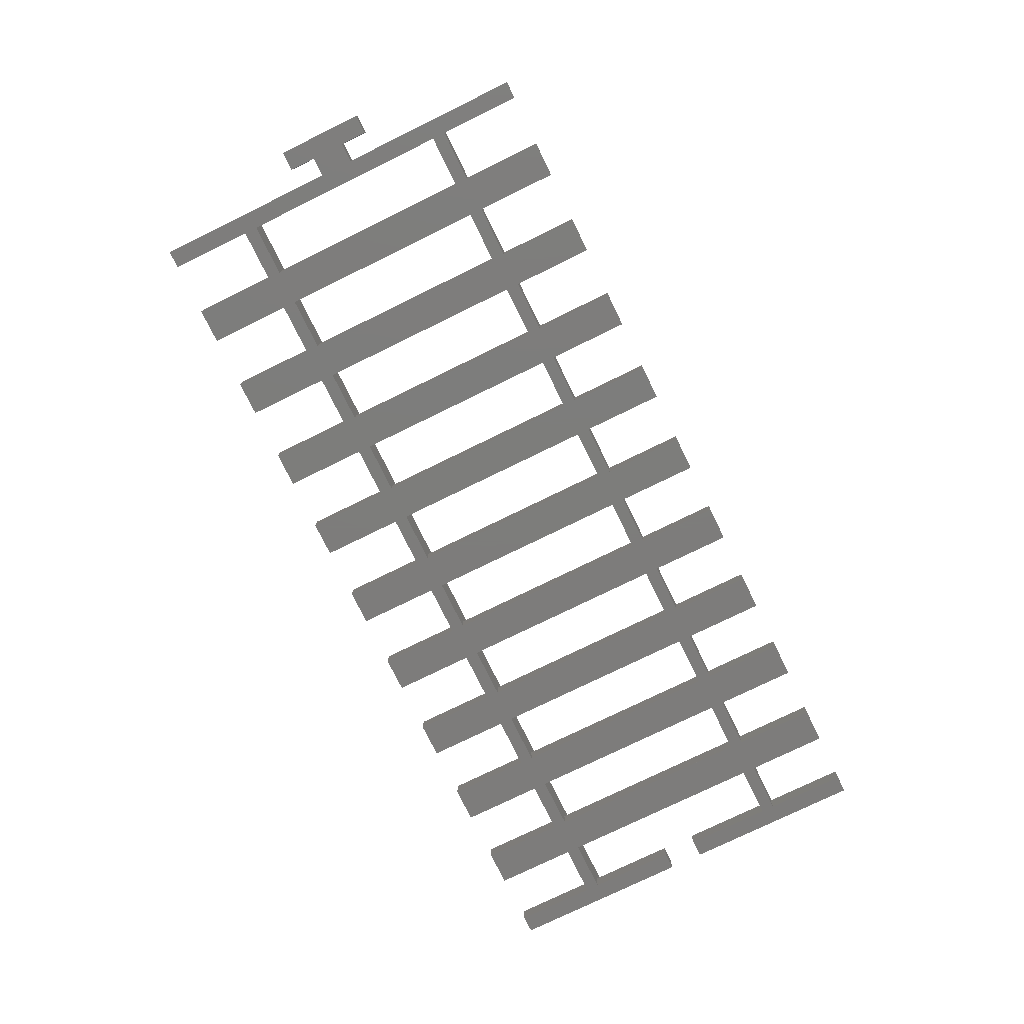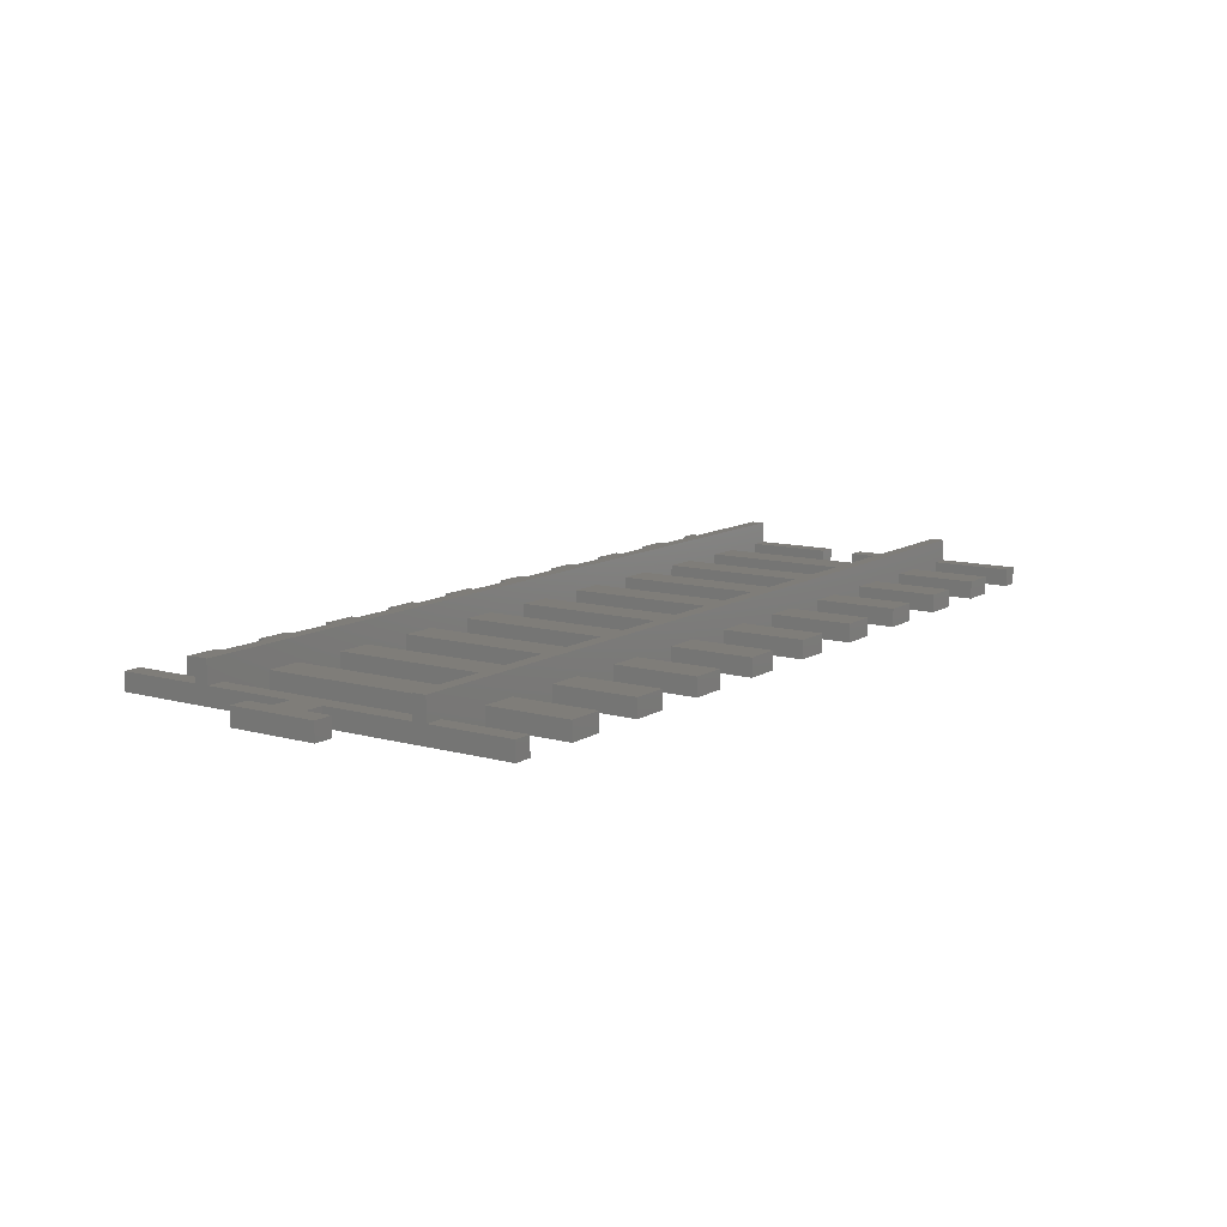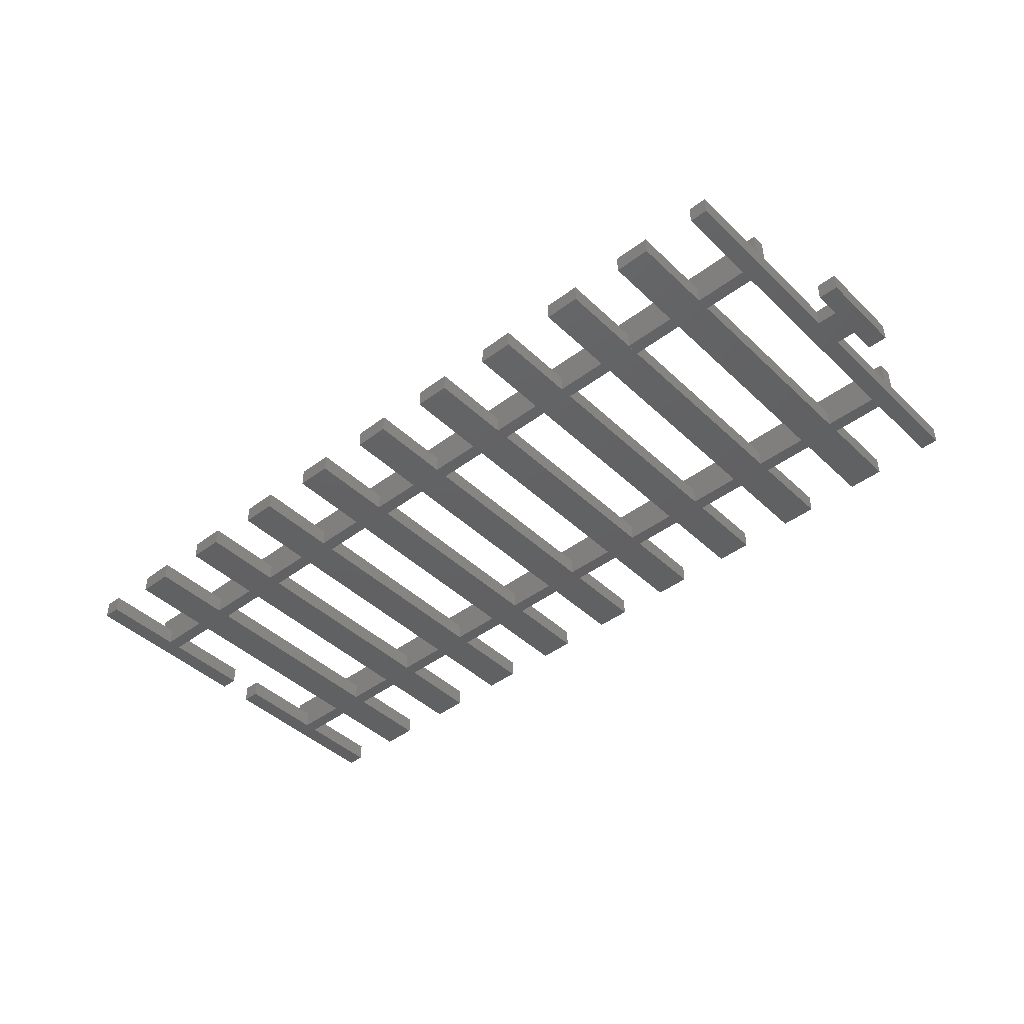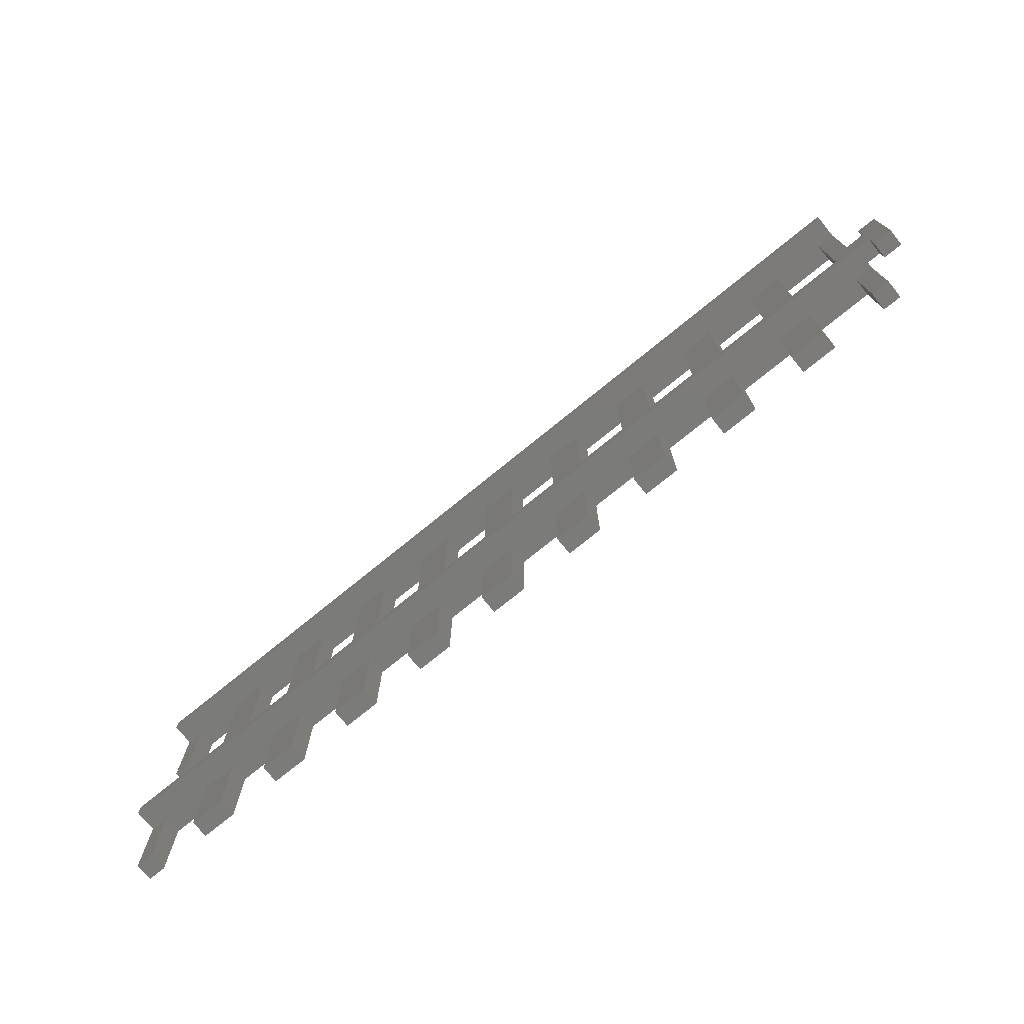
<metadata>
{"format":"stl","ext":"stl","renderer":"f3d","projection":"perspective","resolution":1024,"background":"white","views":[{"elev":-76.3,"azim":116.1,"up":"+Z"},{"elev":11.0,"azim":124.1,"up":"+Z"},{"elev":-43.2,"azim":41.8,"up":"+Z"},{"elev":-74.4,"azim":39.2,"up":"+Y"}]}
</metadata>
<code>
# stl→obj: 288 verts, 608 faces
v 88 -22.75 0
v 92 22.75 0
v 92 -22.75 0
v 88 22.75 0
v 98 -22.75 0
v 100 -1.9 0
v 100 -22.75 0
v 100 1.9 0
v 98 22.75 0
v 100 22.75 0
v 102.2 1.9 0
v 102.2 -1.9 0
v 104.4 -4.9 0
v 102.2 -4.9 0
v 104.4 4.9 0
v 102.2 4.9 0
v 0 2 0
v 2 22.75 0
v 2 2 0
v 0 22.75 0
v 78 -22.75 0
v 82 22.75 0
v 82 -22.75 0
v 78 22.75 0
v 68 -22.75 0
v 72 22.75 0
v 72 -22.75 0
v 68 22.75 0
v 58 -22.75 0
v 62 22.75 0
v 62 -22.75 0
v 58 22.75 0
v 48 -22.75 0
v 52 22.75 0
v 52 -22.75 0
v 48 22.75 0
v 38 -22.75 0
v 42 22.75 0
v 42 -22.75 0
v 38 22.75 0
v 28 -22.75 0
v 32 22.75 0
v 32 -22.75 0
v 28 22.75 0
v 18 -22.75 0
v 22 22.75 0
v 22 -22.75 0
v 18 22.75 0
v 8 -22.75 0
v 12 22.75 0
v 12 -22.75 0
v 8 22.75 0
v 0 -22.75 0
v 2 -2 0
v 2 -22.75 0
v 0 -2 0
v 88 22.75 2
v 92 13.46 2
v 92 22.75 2
v 88 13.46 2
v 88 -13.46 2
v 92 -22.75 2
v 92 -13.46 2
v 88 -22.75 2
v 88 11.96 2
v 92 -11.96 2
v 92 11.96 2
v 88 -11.96 2
v 98 11.96 2
v 100 1.9 2
v 100 11.96 2
v 100 -1.9 2
v 98 -11.96 2
v 100 -11.96 2
v 102.2 -1.9 2
v 102.2 1.9 2
v 104.4 4.9 2
v 102.2 4.9 2
v 104.4 -4.9 2
v 102.2 -4.9 2
v 98 22.75 2
v 100 13.46 2
v 100 22.75 2
v 98 13.46 2
v 98 -13.46 2
v 100 -22.75 2
v 100 -13.46 2
v 98 -22.75 2
v 0 22.75 2
v 2 13.46 2
v 2 22.75 2
v 0 13.46 2
v 0 11.96 2
v 2 2 2
v 2 11.96 2
v 0 2 2
v 78 -13.46 2
v 82 -22.75 2
v 82 -13.46 2
v 78 -22.75 2
v 78 22.75 2
v 82 13.46 2
v 82 22.75 2
v 78 13.46 2
v 78 11.96 2
v 82 -11.96 2
v 82 11.96 2
v 78 -11.96 2
v 68 -13.46 2
v 72 -22.75 2
v 72 -13.46 2
v 68 -22.75 2
v 68 22.75 2
v 72 13.46 2
v 72 22.75 2
v 68 13.46 2
v 68 11.96 2
v 72 -11.96 2
v 72 11.96 2
v 68 -11.96 2
v 58 -13.46 2
v 62 -22.75 2
v 62 -13.46 2
v 58 -22.75 2
v 58 22.75 2
v 62 13.46 2
v 62 22.75 2
v 58 13.46 2
v 58 11.96 2
v 62 -11.96 2
v 62 11.96 2
v 58 -11.96 2
v 48 -13.46 2
v 52 -22.75 2
v 52 -13.46 2
v 48 -22.75 2
v 48 22.75 2
v 52 13.46 2
v 52 22.75 2
v 48 13.46 2
v 48 11.96 2
v 52 -11.96 2
v 52 11.96 2
v 48 -11.96 2
v 38 -13.46 2
v 42 -22.75 2
v 42 -13.46 2
v 38 -22.75 2
v 38 22.75 2
v 42 13.46 2
v 42 22.75 2
v 38 13.46 2
v 38 11.96 2
v 42 -11.96 2
v 42 11.96 2
v 38 -11.96 2
v 28 -13.46 2
v 32 -22.75 2
v 32 -13.46 2
v 28 -22.75 2
v 28 22.75 2
v 32 13.46 2
v 32 22.75 2
v 28 13.46 2
v 28 11.96 2
v 32 -11.96 2
v 32 11.96 2
v 28 -11.96 2
v 18 22.75 2
v 22 13.46 2
v 22 22.75 2
v 18 13.46 2
v 18 -13.46 2
v 22 -22.75 2
v 22 -13.46 2
v 18 -22.75 2
v 18 11.96 2
v 22 -11.96 2
v 22 11.96 2
v 18 -11.96 2
v 8 22.75 2
v 12 13.46 2
v 12 22.75 2
v 8 13.46 2
v 8 -13.46 2
v 12 -22.75 2
v 12 -13.46 2
v 8 -22.75 2
v 8 11.96 2
v 12 -11.96 2
v 12 11.96 2
v 8 -11.96 2
v 0 -2 2
v 2 -11.96 2
v 2 -2 2
v 0 -11.96 2
v 0 -13.46 2
v 2 -22.75 2
v 2 -13.46 2
v 0 -22.75 2
v 88 13.46 0.0009995
v 88 11.96 0.0009995
v 88 -11.96 0.0009995
v 88 -13.46 0.0009995
v 92 -13.46 0.0009995
v 92 11.96 0.0009995
v 92 13.46 0.0009995
v 92 -11.96 0.0009995
v 100 13.46 4.501
v 100 11.96 4.501
v 98 13.46 0.0009995
v 98 11.96 0.0009995
v 98 -11.96 0.0009995
v 98 -13.46 0.0009995
v 100 -11.96 4.501
v 100 -13.46 4.501
v 0 13.46 4.501
v 0 11.96 4.501
v 2 11.96 0.0009995
v 2 13.46 0.0009995
v 78 13.46 0.0009995
v 78 11.96 0.0009995
v 78 -11.96 0.0009995
v 78 -13.46 0.0009995
v 82 -13.46 0.0009995
v 82 11.96 0.0009995
v 82 13.46 0.0009995
v 82 -11.96 0.0009995
v 68 13.46 0.0009995
v 68 11.96 0.0009995
v 68 -11.96 0.0009995
v 68 -13.46 0.0009995
v 72 -13.46 0.0009995
v 72 11.96 0.0009995
v 72 13.46 0.0009995
v 72 -11.96 0.0009995
v 58 13.46 0.0009995
v 58 11.96 0.0009995
v 58 -11.96 0.0009995
v 58 -13.46 0.0009995
v 62 -13.46 0.0009995
v 62 11.96 0.0009995
v 62 13.46 0.0009995
v 62 -11.96 0.0009995
v 48 13.46 0.0009995
v 48 11.96 0.0009995
v 48 -11.96 0.0009995
v 48 -13.46 0.0009995
v 52 -13.46 0.0009995
v 52 11.96 0.0009995
v 52 13.46 0.0009995
v 52 -11.96 0.0009995
v 38 13.46 0.0009995
v 38 11.96 0.0009995
v 38 -11.96 0.0009995
v 38 -13.46 0.0009995
v 42 -13.46 0.0009995
v 42 11.96 0.0009995
v 42 13.46 0.0009995
v 42 -11.96 0.0009995
v 28 13.46 0.0009995
v 28 11.96 0.0009995
v 28 -11.96 0.0009995
v 28 -13.46 0.0009995
v 32 -13.46 0.0009995
v 32 11.96 0.0009995
v 32 13.46 0.0009995
v 32 -11.96 0.0009995
v 18 13.46 0.0009995
v 18 11.96 0.0009995
v 18 -11.96 0.0009995
v 18 -13.46 0.0009995
v 22 -13.46 0.0009995
v 22 11.96 0.0009995
v 22 13.46 0.0009995
v 22 -11.96 0.0009995
v 8 13.46 0.0009995
v 8 11.96 0.0009995
v 8 -11.96 0.0009995
v 8 -13.46 0.0009995
v 12 -13.46 0.0009995
v 12 11.96 0.0009995
v 12 13.46 0.0009995
v 12 -11.96 0.0009995
v 0 -11.96 4.501
v 0 -13.46 4.501
v 2 -13.46 0.0009995
v 2 -11.96 0.0009995
f 1 2 3
f 2 1 4
f 5 6 7
f 6 5 8
f 9 8 5
f 8 9 10
f 6 11 12
f 11 6 8
f 12 13 14
f 13 12 15
f 11 15 12
f 15 11 16
f 17 18 19
f 18 17 20
f 21 22 23
f 22 21 24
f 25 26 27
f 26 25 28
f 29 30 31
f 30 29 32
f 33 34 35
f 34 33 36
f 37 38 39
f 38 37 40
f 41 42 43
f 42 41 44
f 45 46 47
f 46 45 48
f 49 50 51
f 50 49 52
f 53 54 55
f 54 53 56
f 57 58 59
f 58 57 60
f 61 62 63
f 62 61 64
f 65 66 67
f 66 65 68
f 69 70 71
f 70 69 72
f 73 72 69
f 72 73 74
f 70 75 76
f 75 70 72
f 76 77 78
f 77 76 79
f 75 79 76
f 79 75 80
f 81 82 83
f 82 81 84
f 85 86 87
f 86 85 88
f 89 90 91
f 90 89 92
f 93 94 95
f 94 93 96
f 97 98 99
f 98 97 100
f 101 102 103
f 102 101 104
f 105 106 107
f 106 105 108
f 109 110 111
f 110 109 112
f 113 114 115
f 114 113 116
f 117 118 119
f 118 117 120
f 121 122 123
f 122 121 124
f 125 126 127
f 126 125 128
f 129 130 131
f 130 129 132
f 133 134 135
f 134 133 136
f 137 138 139
f 138 137 140
f 141 142 143
f 142 141 144
f 145 146 147
f 146 145 148
f 149 150 151
f 150 149 152
f 153 154 155
f 154 153 156
f 157 158 159
f 158 157 160
f 161 162 163
f 162 161 164
f 165 166 167
f 166 165 168
f 169 170 171
f 170 169 172
f 173 174 175
f 174 173 176
f 177 178 179
f 178 177 180
f 181 182 183
f 182 181 184
f 185 186 187
f 186 185 188
f 189 190 191
f 190 189 192
f 193 194 195
f 194 193 196
f 197 198 199
f 198 197 200
f 2 57 59
f 57 2 4
f 4 201 57
f 4 202 201
f 202 203 65
f 4 203 202
f 4 204 203
f 1 204 4
f 1 61 204
f 61 1 64
f 57 201 60
f 65 203 68
f 1 62 64
f 62 1 3
f 63 62 205
f 67 66 206
f 58 2 59
f 207 2 58
f 206 2 207
f 208 206 66
f 208 2 206
f 205 2 208
f 205 3 2
f 3 205 62
f 6 75 72
f 75 6 12
f 14 75 12
f 75 14 80
f 14 79 80
f 79 14 13
f 79 15 77
f 15 79 13
f 15 78 77
f 78 15 16
f 11 78 16
f 78 11 76
f 11 70 76
f 70 11 8
f 209 210 82
f 82 10 83
f 71 82 210
f 71 10 82
f 8 71 70
f 71 8 10
f 10 81 83
f 81 10 9
f 9 211 81
f 9 212 211
f 212 213 69
f 9 213 212
f 9 214 213
f 5 214 9
f 5 85 214
f 85 5 88
f 81 211 84
f 69 213 73
f 5 86 88
f 86 5 7
f 215 216 74
f 74 6 72
f 87 74 216
f 7 74 87
f 7 87 86
f 74 7 6
f 18 89 91
f 89 18 20
f 20 92 89
f 92 93 217
f 20 93 92
f 17 93 20
f 93 17 96
f 217 93 218
f 17 94 96
f 94 17 19
f 95 94 219
f 90 18 91
f 220 18 90
f 219 18 220
f 219 19 18
f 19 219 94
f 22 101 103
f 101 22 24
f 24 221 101
f 24 222 221
f 222 223 105
f 24 223 222
f 24 224 223
f 21 224 24
f 21 97 224
f 97 21 100
f 101 221 104
f 105 223 108
f 21 98 100
f 98 21 23
f 99 98 225
f 107 106 226
f 102 22 103
f 227 22 102
f 226 22 227
f 228 226 106
f 228 22 226
f 225 22 228
f 225 23 22
f 23 225 98
f 26 113 115
f 113 26 28
f 28 229 113
f 28 230 229
f 230 231 117
f 28 231 230
f 28 232 231
f 25 232 28
f 25 109 232
f 109 25 112
f 113 229 116
f 117 231 120
f 25 110 112
f 110 25 27
f 111 110 233
f 119 118 234
f 114 26 115
f 235 26 114
f 234 26 235
f 236 234 118
f 236 26 234
f 233 26 236
f 233 27 26
f 27 233 110
f 30 125 127
f 125 30 32
f 32 237 125
f 32 238 237
f 238 239 129
f 32 239 238
f 32 240 239
f 29 240 32
f 29 121 240
f 121 29 124
f 125 237 128
f 129 239 132
f 29 122 124
f 122 29 31
f 123 122 241
f 131 130 242
f 126 30 127
f 243 30 126
f 242 30 243
f 244 242 130
f 244 30 242
f 241 30 244
f 241 31 30
f 31 241 122
f 34 137 139
f 137 34 36
f 36 245 137
f 36 246 245
f 246 247 141
f 36 247 246
f 36 248 247
f 33 248 36
f 33 133 248
f 133 33 136
f 137 245 140
f 141 247 144
f 33 134 136
f 134 33 35
f 135 134 249
f 143 142 250
f 138 34 139
f 251 34 138
f 250 34 251
f 252 250 142
f 252 34 250
f 249 34 252
f 249 35 34
f 35 249 134
f 38 149 151
f 149 38 40
f 40 253 149
f 40 254 253
f 254 255 153
f 40 255 254
f 40 256 255
f 37 256 40
f 37 145 256
f 145 37 148
f 149 253 152
f 153 255 156
f 37 146 148
f 146 37 39
f 147 146 257
f 155 154 258
f 150 38 151
f 259 38 150
f 258 38 259
f 260 258 154
f 260 38 258
f 257 38 260
f 257 39 38
f 39 257 146
f 42 161 163
f 161 42 44
f 44 261 161
f 44 262 261
f 262 263 165
f 44 263 262
f 44 264 263
f 41 264 44
f 41 157 264
f 157 41 160
f 161 261 164
f 165 263 168
f 41 158 160
f 158 41 43
f 159 158 265
f 167 166 266
f 162 42 163
f 267 42 162
f 266 42 267
f 268 266 166
f 268 42 266
f 265 42 268
f 265 43 42
f 43 265 158
f 46 169 171
f 169 46 48
f 48 269 169
f 48 270 269
f 270 271 177
f 48 271 270
f 48 272 271
f 45 272 48
f 45 173 272
f 173 45 176
f 169 269 172
f 177 271 180
f 45 174 176
f 174 45 47
f 175 174 273
f 179 178 274
f 170 46 171
f 275 46 170
f 274 46 275
f 276 274 178
f 276 46 274
f 273 46 276
f 273 47 46
f 47 273 174
f 50 181 183
f 181 50 52
f 52 277 181
f 52 278 277
f 278 279 189
f 52 279 278
f 52 280 279
f 49 280 52
f 49 185 280
f 185 49 188
f 181 277 184
f 189 279 192
f 49 186 188
f 186 49 51
f 187 186 281
f 191 190 282
f 182 50 183
f 283 50 182
f 282 50 283
f 284 282 190
f 284 50 282
f 281 50 284
f 281 51 50
f 51 281 186
f 54 193 195
f 193 54 56
f 56 196 193
f 196 197 285
f 53 196 56
f 196 53 197
f 197 53 200
f 285 197 286
f 53 198 200
f 198 53 55
f 199 198 287
f 194 54 195
f 288 54 194
f 287 54 288
f 287 55 54
f 55 287 198
f 219 277 278
f 277 219 220
f 282 269 270
f 269 282 283
f 274 261 262
f 261 274 275
f 266 253 254
f 253 266 267
f 258 245 246
f 245 258 259
f 250 237 238
f 237 250 251
f 242 229 230
f 229 242 243
f 234 221 222
f 221 234 235
f 226 201 202
f 201 226 227
f 206 211 212
f 211 206 207
f 287 279 280
f 279 287 288
f 281 271 272
f 271 281 284
f 273 263 264
f 263 273 276
f 265 255 256
f 255 265 268
f 257 247 248
f 247 257 260
f 249 239 240
f 239 249 252
f 241 231 232
f 231 241 244
f 233 223 224
f 223 233 236
f 225 203 204
f 203 225 228
f 205 213 214
f 213 205 208
f 217 210 209
f 210 217 218
f 285 216 215
f 216 285 286
f 277 90 184
f 90 277 220
f 269 182 172
f 182 269 283
f 261 170 164
f 170 261 275
f 253 162 152
f 162 253 267
f 245 150 140
f 150 245 259
f 237 138 128
f 138 237 251
f 229 126 116
f 126 229 243
f 221 114 104
f 114 221 235
f 201 102 60
f 102 201 227
f 211 58 84
f 58 211 207
f 84 209 82
f 58 209 84
f 60 209 58
f 102 209 60
f 104 209 102
f 114 209 104
f 116 209 114
f 126 209 116
f 128 209 126
f 138 209 128
f 209 138 217
f 140 217 138
f 150 217 140
f 152 217 150
f 162 217 152
f 164 217 162
f 170 217 164
f 172 217 170
f 182 217 172
f 184 217 182
f 90 217 184
f 217 90 92
f 206 69 67
f 69 206 212
f 226 65 107
f 65 226 202
f 234 105 119
f 105 234 222
f 242 117 131
f 117 242 230
f 250 129 143
f 129 250 238
f 258 141 155
f 141 258 246
f 266 153 167
f 153 266 254
f 274 165 179
f 165 274 262
f 282 177 191
f 177 282 270
f 219 189 95
f 189 219 278
f 95 218 93
f 189 218 95
f 191 218 189
f 177 218 191
f 179 218 177
f 165 218 179
f 167 218 165
f 153 218 167
f 155 218 153
f 141 218 155
f 218 141 210
f 143 210 141
f 129 210 143
f 131 210 129
f 117 210 131
f 119 210 117
f 105 210 119
f 107 210 105
f 65 210 107
f 67 210 65
f 69 210 67
f 210 69 71
f 279 194 192
f 194 279 288
f 271 190 180
f 190 271 284
f 263 178 168
f 178 263 276
f 255 166 156
f 166 255 268
f 247 154 144
f 154 247 260
f 239 142 132
f 142 239 252
f 231 130 120
f 130 231 244
f 223 118 108
f 118 223 236
f 203 106 68
f 106 203 228
f 213 66 73
f 66 213 208
f 73 215 74
f 66 215 73
f 68 215 66
f 106 215 68
f 108 215 106
f 118 215 108
f 120 215 118
f 130 215 120
f 132 215 130
f 142 215 132
f 215 142 285
f 144 285 142
f 154 285 144
f 156 285 154
f 166 285 156
f 168 285 166
f 178 285 168
f 180 285 178
f 190 285 180
f 192 285 190
f 194 285 192
f 285 194 196
f 205 85 63
f 85 205 214
f 225 61 99
f 61 225 204
f 233 97 111
f 97 233 224
f 241 109 123
f 109 241 232
f 249 121 135
f 121 249 240
f 257 133 147
f 133 257 248
f 265 145 159
f 145 265 256
f 273 157 175
f 157 273 264
f 281 173 187
f 173 281 272
f 287 185 199
f 185 287 280
f 199 286 197
f 185 286 199
f 187 286 185
f 173 286 187
f 175 286 173
f 157 286 175
f 159 286 157
f 145 286 159
f 147 286 145
f 133 286 147
f 286 133 216
f 135 216 133
f 121 216 135
f 123 216 121
f 109 216 123
f 111 216 109
f 97 216 111
f 99 216 97
f 61 216 99
f 63 216 61
f 85 216 63
f 216 85 87

</code>
